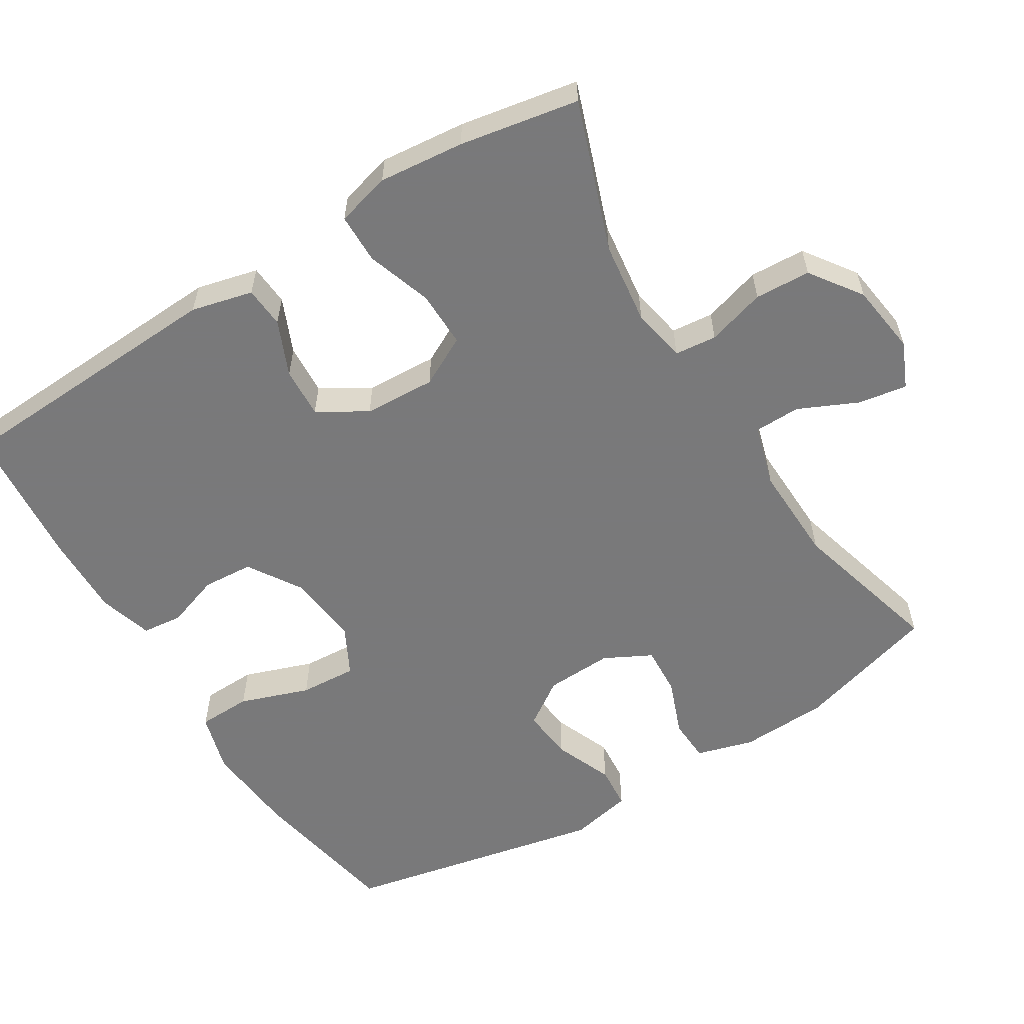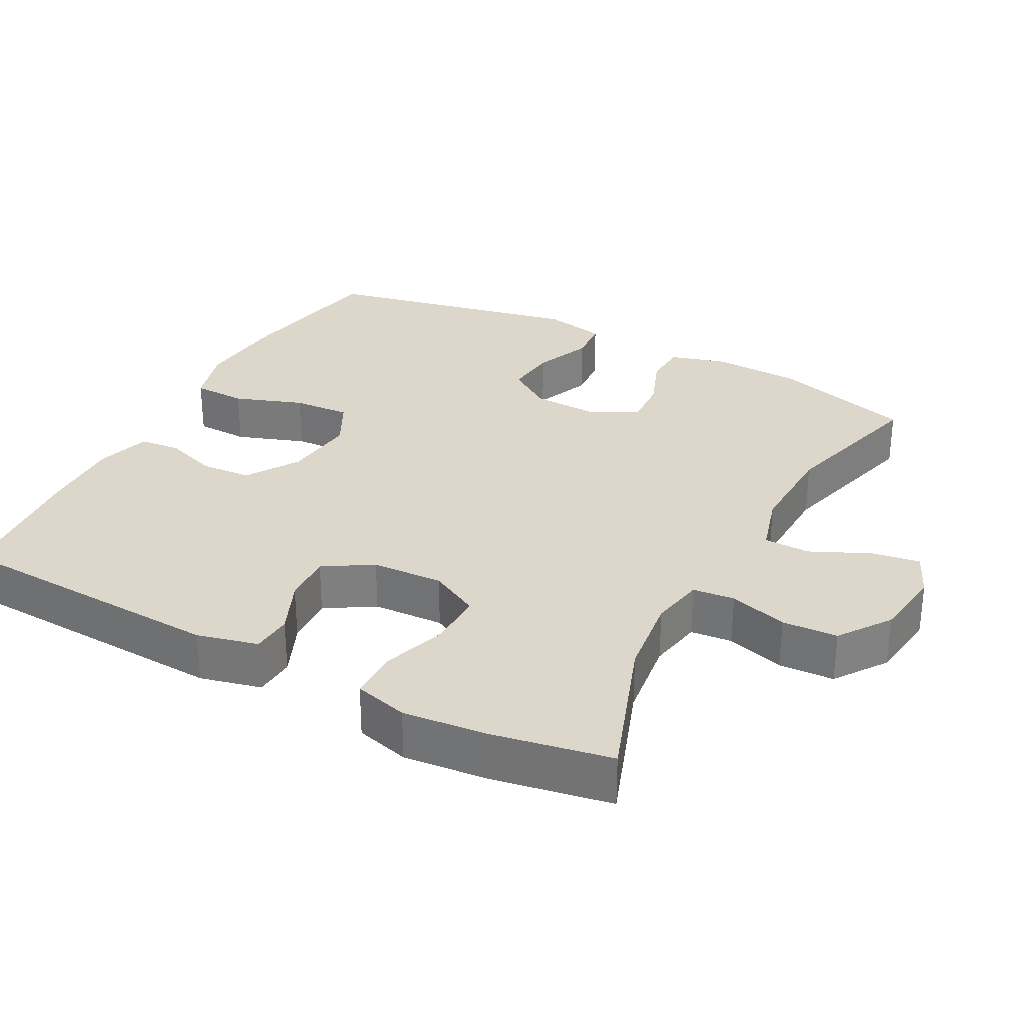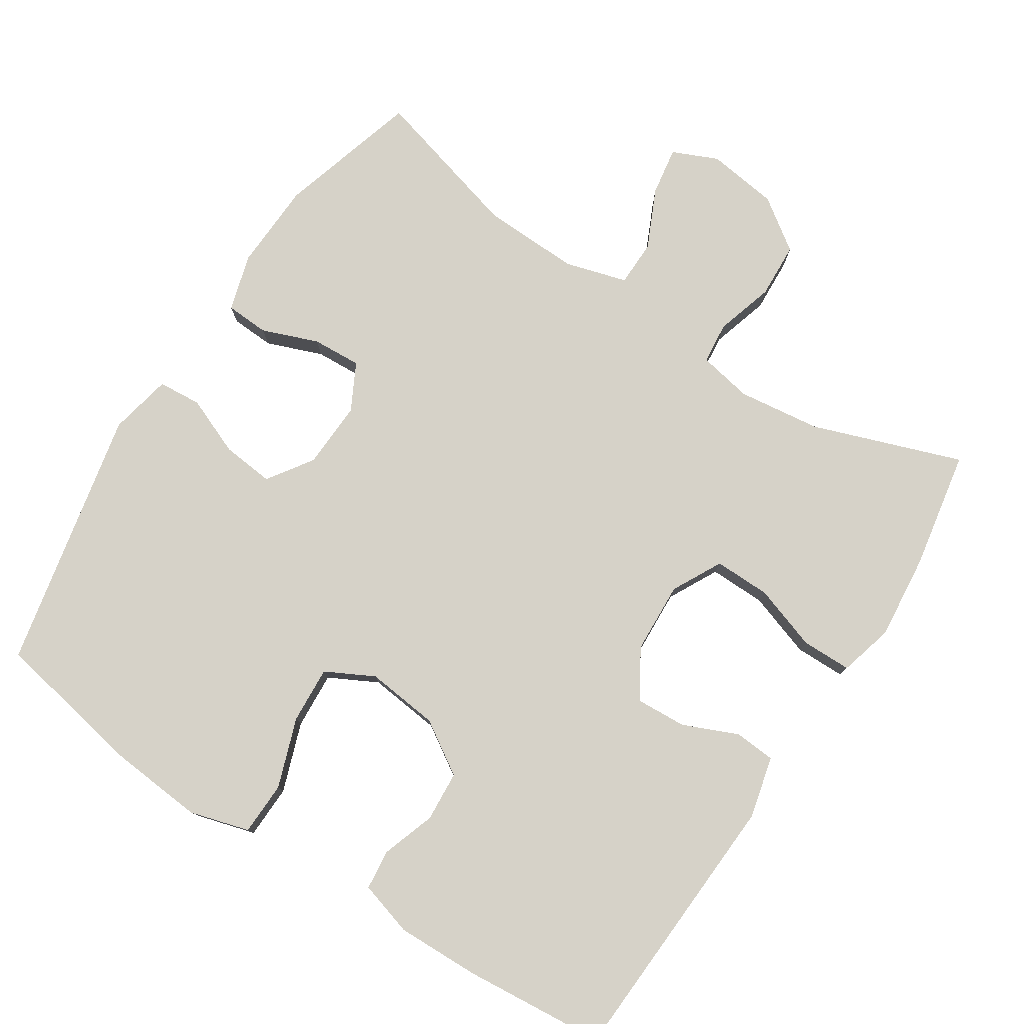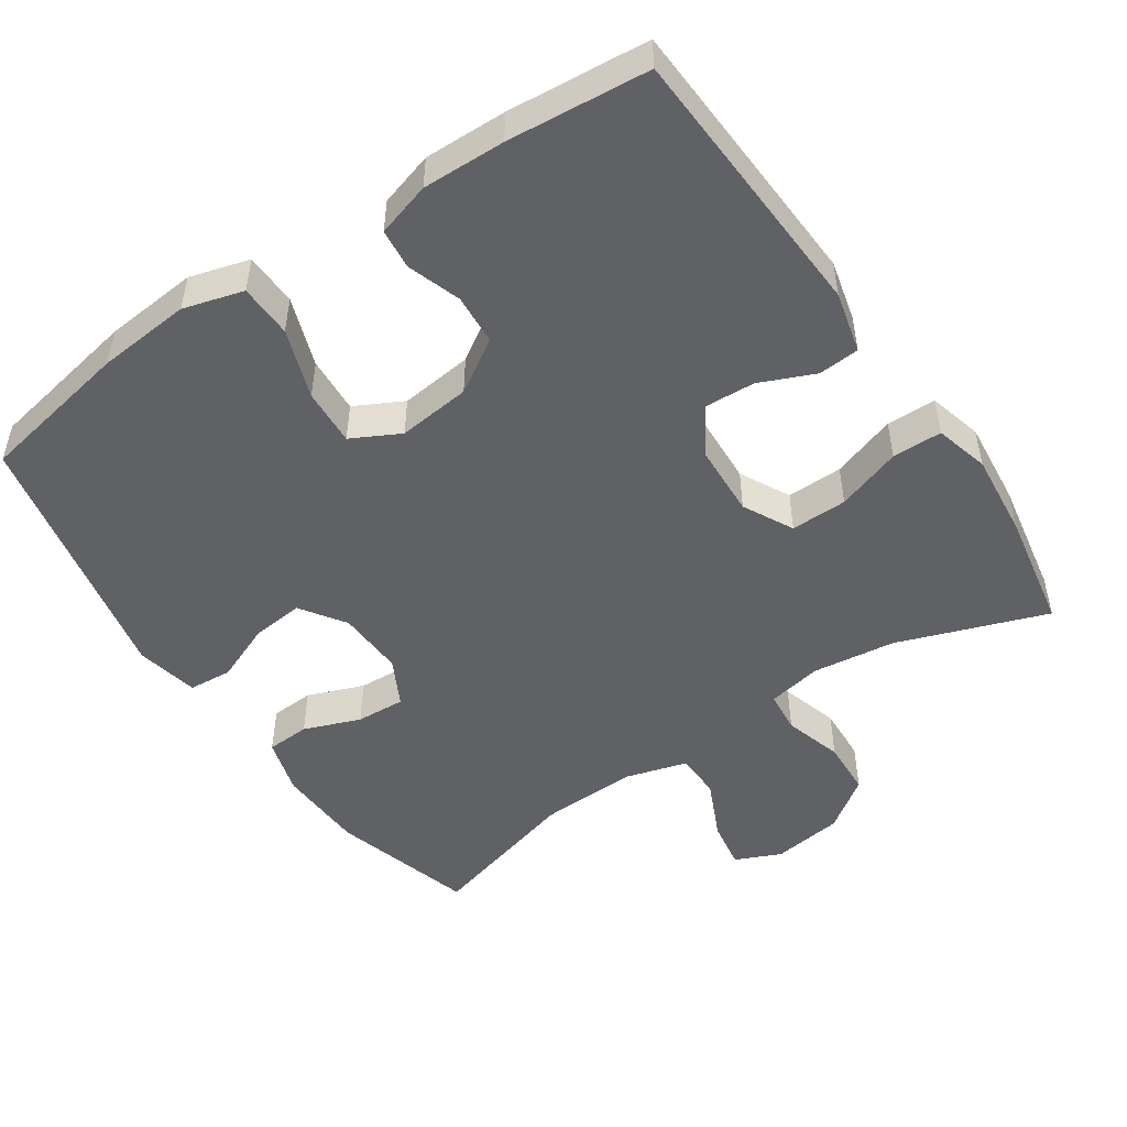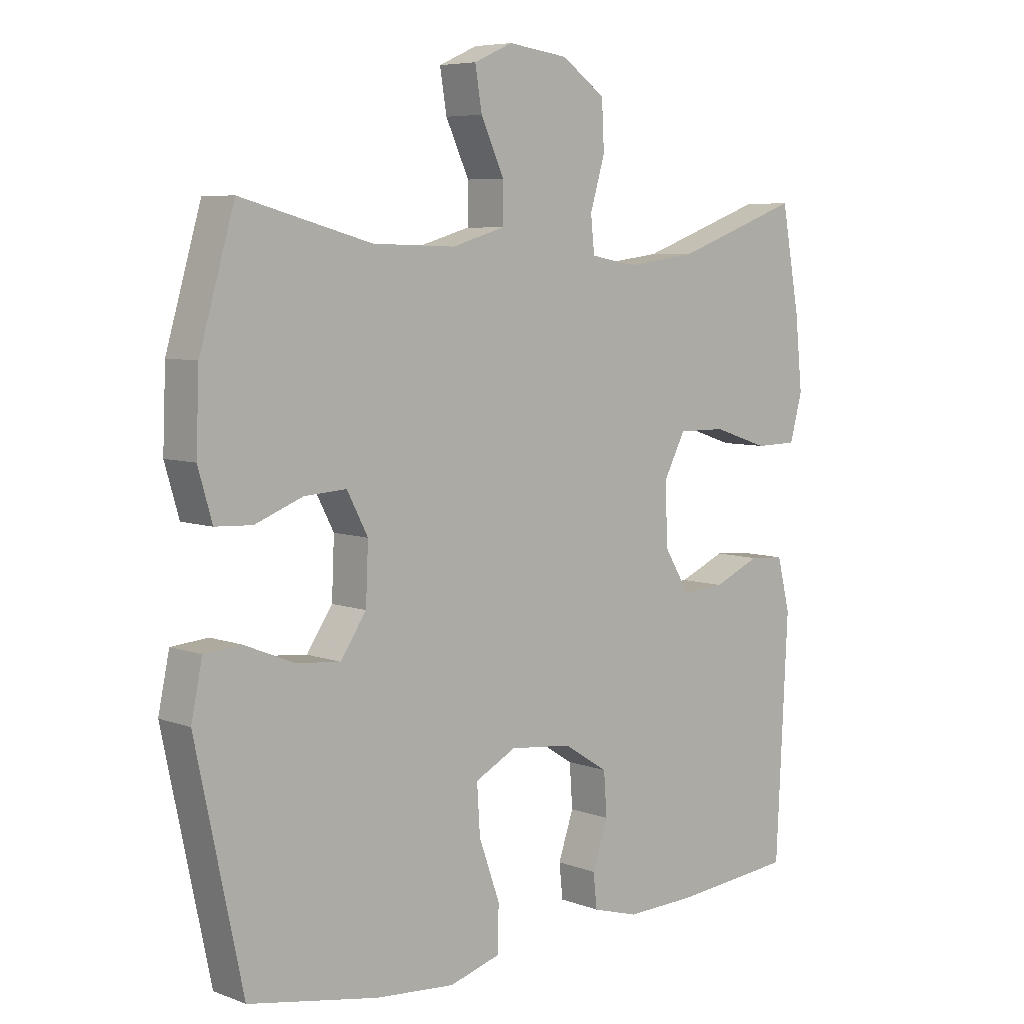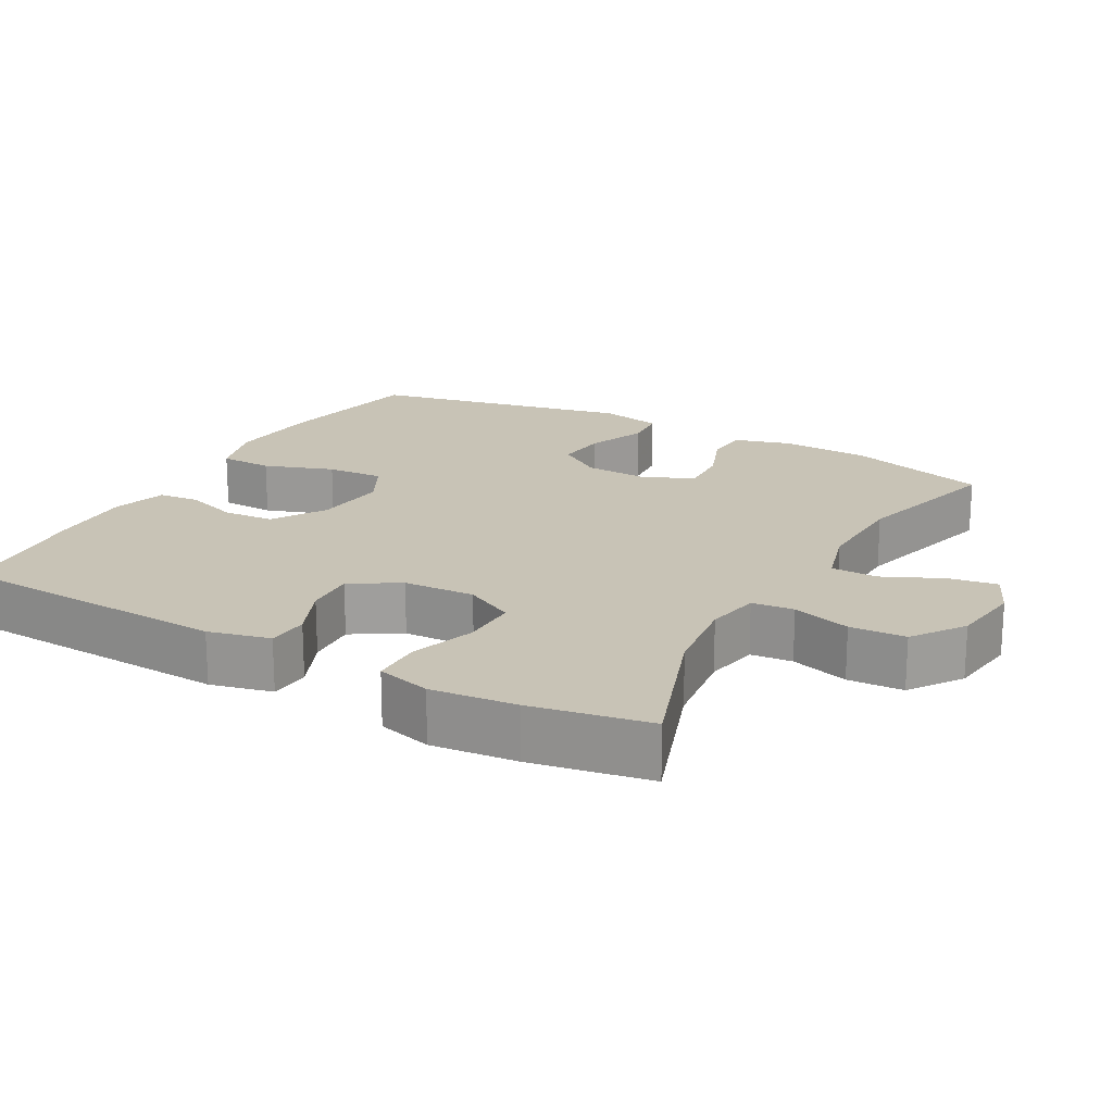
<metadata>
{"format":"obj","ext":"obj","renderer":"f3d","projection":"perspective","resolution":1024,"background":"white","views":[{"elev":-57.8,"azim":-58.2,"up":"+Y"},{"elev":30.5,"azim":-61.9,"up":"+Y"},{"elev":78.4,"azim":-146.9,"up":"+Y"},{"elev":-49.8,"azim":-145.8,"up":"+Y"},{"elev":6.6,"azim":137.4,"up":"+Z"},{"elev":19.4,"azim":-60.8,"up":"+Y"}]}
</metadata>
<code>
v 0.5 0.07 0.5
v 0.557 0.07 0.304
v 0.562 0.07 0.182
v 0.539 0.07 0.103
v 0.479 0.07 0.1
v 0.401 0.07 0.13
v 0.333 0.07 0.134
v 0.299 0.07 0.069
v 0.303 0.07 -0.024
v 0.345 0.07 -0.086
v 0.417 0.07 -0.079
v 0.498 0.07 -0.046
v 0.558 0.07 -0.051
v 0.576 0.07 -0.138
v 0.5 0.07 -0.5
v 0.288 0.07 -0.539
v 0.159 0.07 -0.55
v 0.076 0.07 -0.526
v 0.074 0.07 -0.452
v 0.108 0.07 -0.356
v 0.113 0.07 -0.277
v 0.046 0.07 -0.242
v -0.055 0.07 -0.253
v -0.128 0.07 -0.299
v -0.133 0.07 -0.369
v -0.108 0.07 -0.443
v -0.114 0.07 -0.499
v -0.189 0.07 -0.521
v -0.304 0.07 -0.518
v -0.5 0.07 -0.5
v -0.519 0.07 -0.114
v -0.498 0.07 -0.029
v -0.441 0.07 -0.025
v -0.365 0.07 -0.058
v -0.295 0.07 -0.062
v -0.254 0.07 0.005
v -0.249 0.07 0.104
v -0.285 0.07 0.173
v -0.363 0.07 0.172
v -0.453 0.07 0.142
v -0.522 0.07 0.143
v -0.542 0.07 0.218
v -0.53 0.07 0.336
v -0.5 0.07 0.5
v -0.294 0.07 0.426
v -0.179 0.07 0.411
v -0.104 0.07 0.425
v -0.098 0.07 0.483
v -0.122 0.07 0.564
v -0.118 0.07 0.641
v -0.047 0.07 0.691
v 0.051 0.07 0.704
v 0.114 0.07 0.676
v 0.103 0.07 0.609
v 0.065 0.07 0.527
v 0.066 0.07 0.463
v 0.152 0.07 0.438
v 0.287 0.07 0.442
v 0.5 0 0.5
v 0.557 0 0.304
v 0.562 0 0.182
v 0.539 0 0.103
v 0.479 0 0.1
v 0.401 0 0.13
v 0.333 0 0.134
v 0.299 0 0.069
v 0.303 0 -0.024
v 0.345 0 -0.086
v 0.417 0 -0.079
v 0.498 0 -0.046
v 0.558 0 -0.051
v 0.576 0 -0.138
v 0.5 0 -0.5
v 0.288 0 -0.539
v 0.159 0 -0.55
v 0.076 0 -0.526
v 0.074 0 -0.452
v 0.108 0 -0.356
v 0.113 0 -0.277
v 0.046 0 -0.242
v -0.055 0 -0.253
v -0.128 0 -0.299
v -0.133 0 -0.369
v -0.108 0 -0.443
v -0.114 0 -0.499
v -0.189 0 -0.521
v -0.304 0 -0.518
v -0.5 0 -0.5
v -0.519 0 -0.114
v -0.498 0 -0.029
v -0.441 0 -0.025
v -0.365 0 -0.058
v -0.295 0 -0.062
v -0.254 0 0.005
v -0.249 0 0.104
v -0.285 0 0.173
v -0.363 0 0.172
v -0.453 0 0.142
v -0.522 0 0.143
v -0.542 0 0.218
v -0.53 0 0.336
v -0.5 0 0.5
v -0.294 0 0.426
v -0.179 0 0.411
v -0.104 0 0.425
v -0.098 0 0.483
v -0.122 0 0.564
v -0.118 0 0.641
v -0.047 0 0.691
v 0.051 0 0.704
v 0.114 0 0.676
v 0.103 0 0.609
v 0.065 0 0.527
v 0.066 0 0.463
v 0.152 0 0.438
v 0.287 0 0.442
f 52 53 54 55
f 52 55 56
f 51 52 56
f 48 49 50 51
f 47 48 51 56
f 42 43 44 45
f 42 45 46
f 39 40 41 42
f 38 39 42 46
f 37 38 46 47
f 31 32 33 34
f 31 34 35
f 30 31 35
f 29 30 35 36
f 25 26 27 28
f 24 25 28 29
f 17 18 19 20
f 17 20 21
f 16 17 21
f 15 16 21
f 14 15 21
f 11 12 13 14
f 10 11 14 21
f 9 10 21 22
f 3 4 5 6
f 3 6 7
f 58 1 2 3
f 57 58 3 7
f 36 37 47 56
f 24 29 36 56
f 23 24 56 57
f 8 9 22 23
f 7 8 23 57
f 113 112 111 110
f 114 113 110
f 114 110 109
f 109 108 107 106
f 114 109 106 105
f 103 102 101 100
f 104 103 100
f 100 99 98 97
f 104 100 97 96
f 105 104 96 95
f 92 91 90 89
f 93 92 89
f 93 89 88
f 94 93 88 87
f 86 85 84 83
f 87 86 83 82
f 78 77 76 75
f 79 78 75
f 79 75 74
f 79 74 73
f 79 73 72
f 72 71 70 69
f 79 72 69 68
f 80 79 68 67
f 64 63 62 61
f 65 64 61
f 61 60 59 116
f 65 61 116 115
f 114 105 95 94
f 114 94 87 82
f 115 114 82 81
f 81 80 67 66
f 115 81 66 65
f 1 59 60 2
f 2 60 61 3
f 3 61 62 4
f 4 62 63 5
f 5 63 64 6
f 6 64 65 7
f 7 65 66 8
f 8 66 67 9
f 9 67 68 10
f 10 68 69 11
f 11 69 70 12
f 12 70 71 13
f 13 71 72 14
f 14 72 73 15
f 15 73 74 16
f 16 74 75 17
f 17 75 76 18
f 18 76 77 19
f 19 77 78 20
f 20 78 79 21
f 21 79 80 22
f 22 80 81 23
f 23 81 82 24
f 24 82 83 25
f 25 83 84 26
f 26 84 85 27
f 27 85 86 28
f 28 86 87 29
f 29 87 88 30
f 30 88 89 31
f 31 89 90 32
f 32 90 91 33
f 33 91 92 34
f 34 92 93 35
f 35 93 94 36
f 36 94 95 37
f 37 95 96 38
f 38 96 97 39
f 39 97 98 40
f 40 98 99 41
f 41 99 100 42
f 42 100 101 43
f 43 101 102 44
f 44 102 103 45
f 45 103 104 46
f 46 104 105 47
f 47 105 106 48
f 48 106 107 49
f 49 107 108 50
f 50 108 109 51
f 51 109 110 52
f 52 110 111 53
f 53 111 112 54
f 54 112 113 55
f 55 113 114 56
f 56 114 115 57
f 57 115 116 58
f 58 116 59 1

</code>
